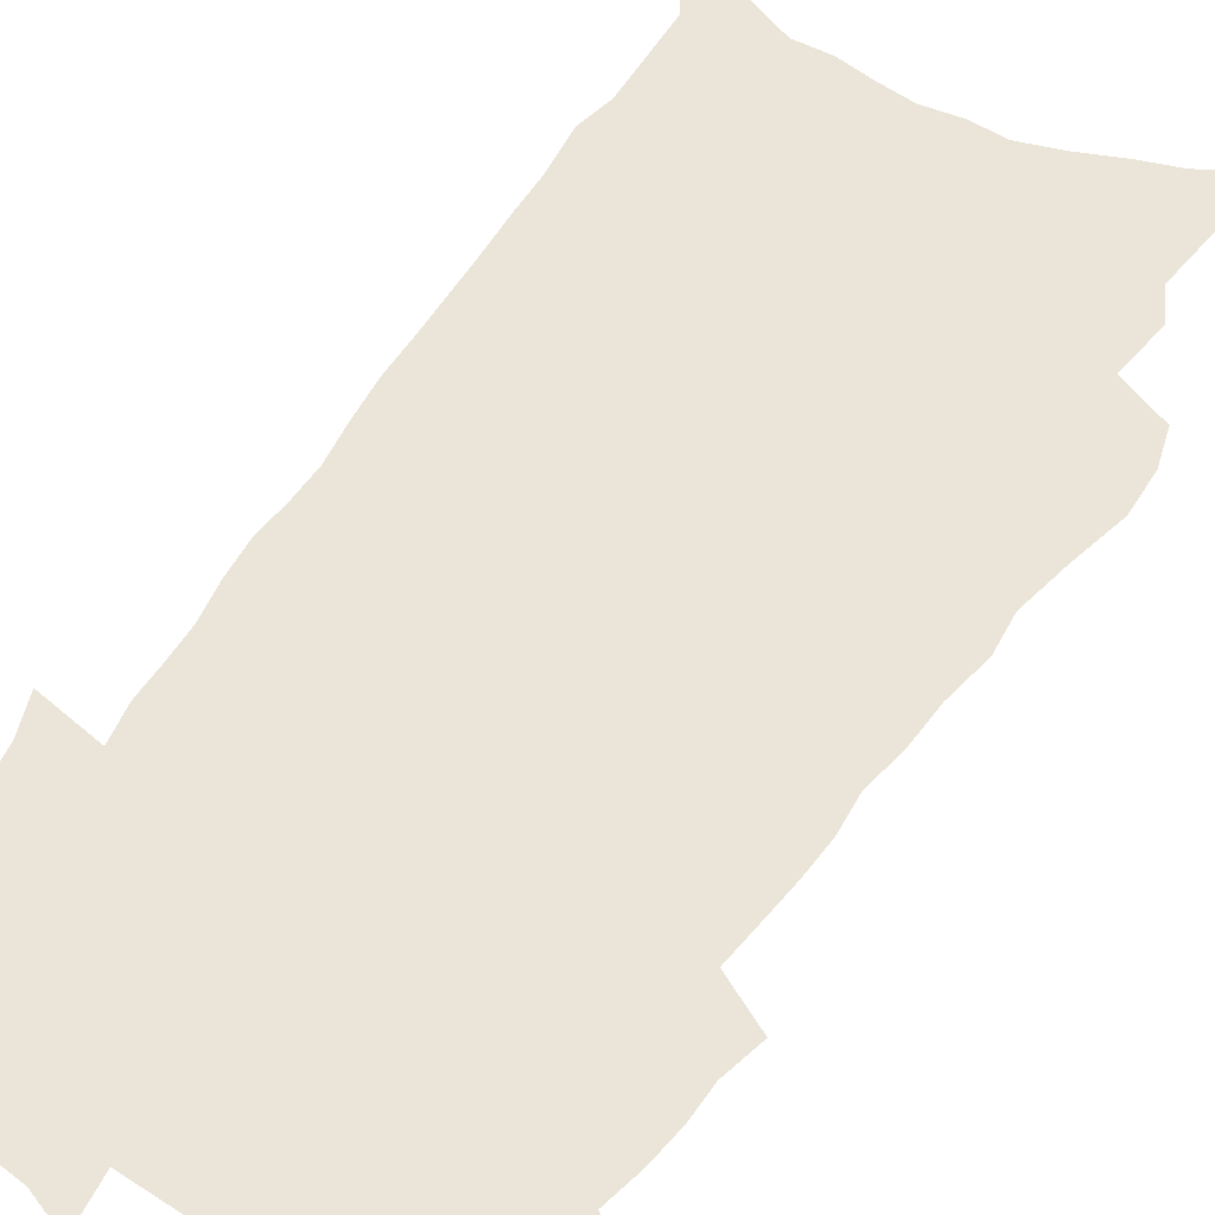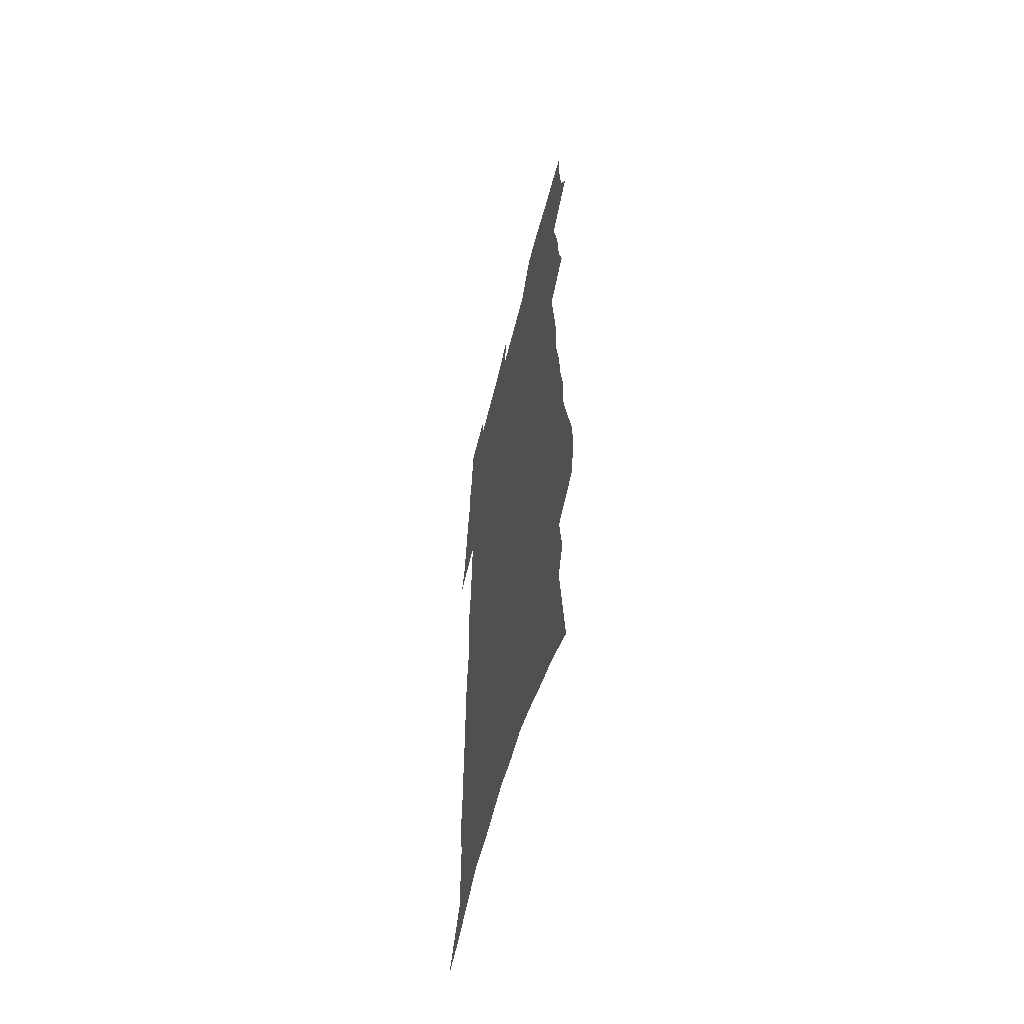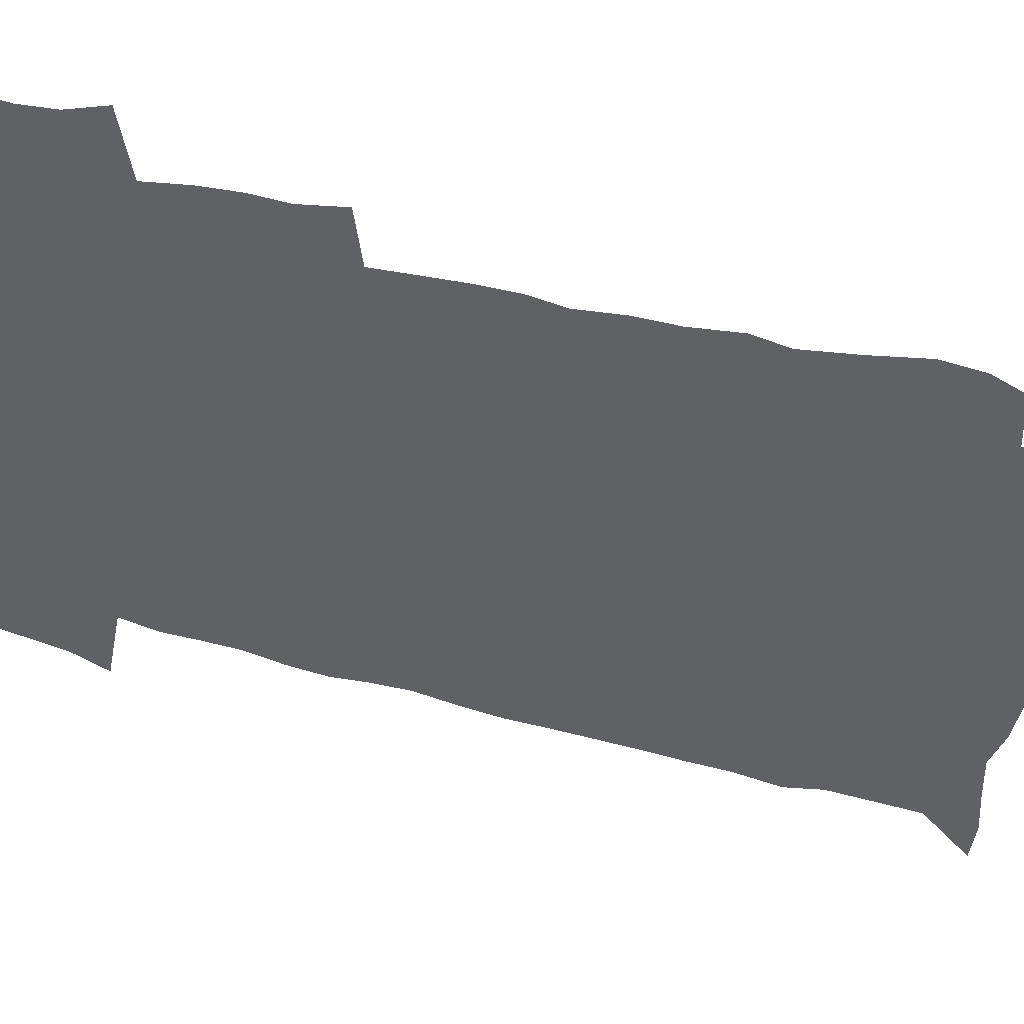
<metadata>
{"format":"obj","ext":"obj","renderer":"f3d","projection":"perspective","resolution":1024,"background":"white","views":[{"elev":59.0,"azim":-147.4,"up":"+Z"},{"elev":-59.7,"azim":-104.2,"up":"+Y"},{"elev":-45.7,"azim":-109.1,"up":"+Z"}]}
</metadata>
<code>
v 515.5 485.7 0
v 520.1 495.5 0
v 521.7 505.1 0
v 521.6 514.6 0
v 521.1 524.2 0
v 524.9 431.6 0
v 528.1 443.6 0
v 528.5 453.9 0
v 530.1 464.6 0
v 532.9 476.2 0
v 533.4 485.6 0
v 532.4 495.3 0
v 532.6 504.8 0
v 533.1 514 0
v 530.6 525.7 0
v 526.6 273.9 0
v 523.6 284.6 0
v 523.5 297.4 0
v 527.7 313.4 0
v 531.1 328.4 0
v 530.2 339.7 0
v 532.9 353.6 0
v 533.8 365.7 0
v 536.2 378.8 0
v 535.6 389.6 0
v 536.5 401 0
v 538 412.8 0
v 539.6 424.3 0
v 539.2 434.5 0
v 540.8 445.5 0
v 539.8 455.1 0
v 541.9 466.1 0
v 543 476.2 0
v 543.4 485.8 0
v 541.9 495.6 0
v 543.7 505.1 0
v 542.4 515.1 0
v 540.5 526.1 0
v 538.9 206.3 0
v 541.1 223.7 0
v 543.8 243.4 0
v 539 252.6 0
v 541.4 268.3 0
v 543 283 0
v 545.7 298.4 0
v 546.4 311.2 0
v 546.5 323.2 0
v 547.5 335.9 0
v 547.4 347.4 0
v 548.2 359.6 0
v 548.7 371.1 0
v 549.8 383 0
v 550.2 394.1 0
v 550.3 404.8 0
v 550.5 415.4 0
v 552 426.7 0
v 551.8 436.7 0
v 552.7 447.2 0
v 552.2 456.9 0
v 553.9 467.3 0
v 553.2 476.8 0
v 553.3 486.3 0
v 553.7 495.9 0
v 553.3 505.5 0
v 551.9 516.2 0
v 549.8 528.2 0
v 553.9 214.4 0
v 551.6 224.8 0
v 556.4 249.7 0
v 555.6 262.2 0
v 555.9 275.6 0
v 558.3 291 0
v 559 303.9 0
v 559.4 316.3 0
v 560.3 328.9 0
v 559.9 339.9 0
v 559.8 351.3 0
v 562.3 365.1 0
v 561.7 375 0
v 561.9 386.1 0
v 562.3 397 0
v 562.1 407.3 0
v 562.3 417.7 0
v 562.1 427.7 0
v 562.8 438.2 0
v 563.4 448.4 0
v 563.7 458.2 0
v 563.9 467.8 0
v 563.9 477.2 0
v 564.3 486.6 0
v 564 495.8 0
v 563.8 504.9 0
v 561.5 517 0
v 559.4 529.4 0
v 565.1 218.6 0
v 566.7 236.6 0
v 568.4 254.5 0
v 569.4 269.4 0
v 570.7 283.8 0
v 570.9 296.1 0
v 570.7 307.7 0
v 571.2 320 0
v 571.1 331.4 0
v 571.1 342.8 0
v 571.4 354.5 0
v 571.7 365.3 0
v 572.5 377.3 0
v 572.8 388.2 0
v 572.6 398.4 0
v 573.5 409.7 0
v 573.3 419.4 0
v 573.3 429.5 0
v 573.4 439.4 0
v 573.8 449.4 0
v 574.1 459.1 0
v 574 468.3 0
v 574 477.6 0
v 573.9 486.8 0
v 573.8 496 0
v 573.1 505.5 0
v 571.5 516.7 0
v 569.3 529.6 0
v 577.3 223.9 0
v 578.5 240.8 0
v 580.5 260.2 0
v 581 273.6 0
v 581.2 286 0
v 581.5 298.4 0
v 581.8 310.7 0
v 581.5 321.8 0
v 581.5 333.2 0
v 581.9 345.2 0
v 582.3 356.7 0
v 582.6 367.8 0
v 583.4 379.8 0
v 583.1 389.8 0
v 582.5 399.5 0
v 583.1 410.3 0
v 582.9 419.9 0
v 583.6 430.9 0
v 583.4 440.4 0
v 583.4 449.9 0
v 583.5 459.4 0
v 583.4 468.6 0
v 583.5 477.9 0
v 583.6 487 0
v 583.4 496 0
v 582.5 506 0
v 581.1 517.3 0
v 588.9 227.9 0
v 588.9 239.3 0
v 590.6 260.5 0
v 591.4 275.9 0
v 591.7 288.6 0
v 591.4 299.1 0
v 591.8 312.1 0
v 591.7 323.1 0
v 591.8 334.8 0
v 592.2 347.1 0
v 592.3 357.7 0
v 592.2 367.2 0
v 592.9 380.7 0
v 593.2 391.4 0
v 592.7 401 0
v 592.7 410.9 0
v 592.2 420.1 0
v 592.9 431.2 0
v 593 440.9 0
v 592.9 450.4 0
v 593 459.8 0
v 593 469.1 0
v 593.1 478.3 0
v 592.8 487.3 0
v 592.6 496.3 0
v 592.1 506 0
v 591.2 516.5 0
v 599.6 228 0
v 600.3 244.6 0
v 600.9 261.5 0
v 601.4 276.9 0
v 601.5 289.1 0
v 601.3 299.6 0
v 601.7 313 0
v 601.7 324 0
v 601.8 336.1 0
v 601.8 346.9 0
v 602 357.7 0
v 602.2 369.2 0
v 602.3 380 0
v 602.4 392 0
v 602.4 401.7 0
v 602.3 411.6 0
v 602.2 421.4 0
v 602.3 431.3 0
v 602.4 441.5 0
v 602.5 450.9 0
v 602.3 460 0
v 602.4 469.4 0
v 602.4 478.5 0
v 602.1 487.5 0
v 601.8 496.9 0
v 601.5 506.2 0
v 600.9 516.4 0
v 610.5 230.1 0
v 610.9 247.3 0
v 611 261 0
v 611.2 276.4 0
v 611.3 289.7 0
v 611.4 301.1 0
v 611.7 312.4 0
v 611.6 325 0
v 611.5 336.3 0
v 611.5 347.9 0
v 611.6 357.1 0
v 612 370.6 0
v 611.8 381 0
v 611.9 391.1 0
v 611.8 401.9 0
v 611.7 411.6 0
v 611.7 422 0
v 611.6 431.4 0
v 611.6 441.8 0
v 611.6 451 0
v 611.5 460.2 0
v 611.5 469.5 0
v 611.4 478.7 0
v 611.3 487.7 0
v 611.2 496.6 0
v 610.9 506.3 0
v 610.6 516.2 0
v 609 531.5 0
v 621.2 229.4 0
v 621.2 247.3 0
v 621.2 262.5 0
v 621.3 275.6 0
v 621.4 288 0
v 621.3 300 0
v 621.9 310.8 0
v 621.4 325.3 0
v 621.3 336.5 0
v 621.4 347.3 0
v 621.5 359.5 0
v 621.4 370.7 0
v 621.4 381.1 0
v 621.4 391.2 0
v 621.2 401.8 0
v 621.2 411.8 0
v 621.2 421.5 0
v 621 431.6 0
v 621 441.4 0
v 620.8 451 0
v 620.7 460.2 0
v 621 469.3 0
v 620.5 478.8 0
v 620.6 487.8 0
v 620.4 496.9 0
v 620.4 506.3 0
v 620.2 516.7 0
v 620.7 527.2 0
v 631.9 228.3 0
v 631.8 245.1 0
v 631.4 261.6 0
v 631.2 275.1 0
v 631.8 286.1 0
v 632.4 296.7 0
v 632 310.7 0
v 631.8 323 0
v 631.2 335.5 0
v 631.7 345.8 0
v 631.2 358.9 0
v 631.1 369.8 0
v 630.9 380.5 0
v 631 390.7 0
v 631.1 400.8 0
v 630.9 411.2 0
v 630.7 421.4 0
v 630.7 431.1 0
v 630.6 440.9 0
v 630.4 450.6 0
v 630.4 460 0
v 630.2 469.5 0
v 630.4 478.6 0
v 629.8 488.1 0
v 629.7 497.1 0
v 629.8 506.5 0
v 629.9 516.9 0
v 630.6 526.1 0
v 642.6 229.3 0
v 642.7 243.1 0
v 642 259.2 0
v 641.9 272.4 0
v 642.4 284.4 0
v 642.2 297.4 0
v 642.8 308.4 0
v 642.1 321.7 0
v 642.1 333.1 0
v 641.5 345.7 0
v 641.8 356.5 0
v 641.8 367.5 0
v 641.3 378.8 0
v 640.8 389.8 0
v 641.2 399.8 0
v 641 410.3 0
v 640.7 420.6 0
v 640.5 430.6 0
v 640.3 440.5 0
v 640.3 450.1 0
v 640.2 459.7 0
v 639.5 469.5 0
v 639.7 478.7 0
v 639.4 488 0
v 639.4 497.3 0
v 639.3 506.7 0
v 639.6 516.2 0
v 640.1 525.9 0
v 654.1 225.2 0
v 655 237.7 0
v 654 253.9 0
v 653.8 267.8 0
v 654.1 280.5 0
v 654 293.3 0
v 654 305.6 0
v 653.4 318.5 0
v 653.2 330.5 0
v 652.4 343.1 0
v 652.5 354.3 0
v 652.4 365.5 0
v 651.9 376.9 0
v 652.3 387.3 0
v 653.4 397.2 0
v 651.9 408.6 0
v 652 418.8 0
v 651.1 429.4 0
v 651.3 439.2 0
v 651 449.2 0
v 650.9 459 0
v 650.4 468.9 0
v 649.4 478.6 0
v 649.8 487.9 0
v 648.6 497.6 0
v 648.7 506.6 0
v 648.9 515.5 0
v 649.5 525.2 0
v 650.1 534.7 0
v 666.4 220.3 0
v 665.8 236.2 0
v 665.7 250 0
v 665.6 263.6 0
v 668.1 274 0
v 666.8 288.3 0
v 666.9 300.7 0
v 666.5 313.3 0
v 666.4 325.4 0
v 666.4 337.4 0
v 666.6 349 0
v 665.8 361.1 0
v 664.4 373.4 0
v 664.9 384.1 0
v 666.2 394.2 0
v 665.6 405.3 0
v 664 416.8 0
v 664 427.1 0
v 664.2 437.2 0
v 662.6 448 0
v 663.1 457.8 0
v 663.4 467.6 0
v 661.2 477.9 0
v 661 487.5 0
v 659.4 497.3 0
v 658.6 506.5 0
v 658.1 515.5 0
v 658.9 524.6 0
v 659.5 534 0
v 677.7 218.2 0
v 681.7 445 0
v 678 456.2 0
v 676.7 466.4 0
v 675.4 476.5 0
v 674.1 486.4 0
v 671.9 496.6 0
v 672 506 0
v 669.9 515.7 0
v 669.3 524.9 0
v 669.4 534.1 0
f 10 11 1
f 1 11 2
f 11 12 2
f 2 12 3
f 12 13 3
f 3 13 4
f 13 14 4
f 4 14 5
f 14 15 5
f 28 29 6
f 6 29 7
f 29 30 7
f 7 30 8
f 30 31 8
f 8 31 9
f 31 32 9
f 9 32 10
f 32 33 10
f 10 33 11
f 33 34 11
f 11 34 12
f 34 35 12
f 12 35 13
f 35 36 13
f 13 36 14
f 36 37 14
f 14 37 15
f 37 38 15
f 43 44 16
f 16 44 17
f 44 45 17
f 17 45 18
f 45 46 18
f 18 46 19
f 46 47 19
f 19 47 20
f 47 48 20
f 20 48 21
f 48 49 21
f 21 49 22
f 49 50 22
f 22 50 23
f 50 51 23
f 23 51 24
f 51 52 24
f 24 52 25
f 52 53 25
f 25 53 26
f 53 54 26
f 26 54 27
f 54 55 27
f 27 55 28
f 55 56 28
f 28 56 29
f 56 57 29
f 29 57 30
f 57 58 30
f 30 58 31
f 58 59 31
f 31 59 32
f 59 60 32
f 32 60 33
f 60 61 33
f 33 61 34
f 61 62 34
f 34 62 35
f 62 63 35
f 35 63 36
f 63 64 36
f 36 64 37
f 64 65 37
f 37 65 38
f 65 66 38
f 39 67 40
f 67 68 40
f 40 68 41
f 68 69 41
f 41 69 42
f 69 70 42
f 42 70 43
f 70 71 43
f 43 71 44
f 71 72 44
f 44 72 45
f 72 73 45
f 45 73 46
f 73 74 46
f 46 74 47
f 74 75 47
f 47 75 48
f 75 76 48
f 48 76 49
f 76 77 49
f 49 77 50
f 77 78 50
f 50 78 51
f 78 79 51
f 51 79 52
f 79 80 52
f 52 80 53
f 80 81 53
f 53 81 54
f 81 82 54
f 54 82 55
f 82 83 55
f 55 83 56
f 83 84 56
f 56 84 57
f 84 85 57
f 57 85 58
f 85 86 58
f 58 86 59
f 86 87 59
f 59 87 60
f 87 88 60
f 60 88 61
f 88 89 61
f 61 89 62
f 89 90 62
f 62 90 63
f 90 91 63
f 63 91 64
f 91 92 64
f 64 92 65
f 92 93 65
f 65 93 66
f 93 94 66
f 67 95 68
f 95 96 68
f 68 96 69
f 96 97 69
f 69 97 70
f 97 98 70
f 70 98 71
f 98 99 71
f 71 99 72
f 99 100 72
f 72 100 73
f 100 101 73
f 73 101 74
f 101 102 74
f 74 102 75
f 102 103 75
f 75 103 76
f 103 104 76
f 76 104 77
f 104 105 77
f 77 105 78
f 105 106 78
f 78 106 79
f 106 107 79
f 79 107 80
f 107 108 80
f 80 108 81
f 108 109 81
f 81 109 82
f 109 110 82
f 82 110 83
f 110 111 83
f 83 111 84
f 111 112 84
f 84 112 85
f 112 113 85
f 85 113 86
f 113 114 86
f 86 114 87
f 114 115 87
f 87 115 88
f 115 116 88
f 88 116 89
f 116 117 89
f 89 117 90
f 117 118 90
f 90 118 91
f 118 119 91
f 91 119 92
f 119 120 92
f 92 120 93
f 120 121 93
f 93 121 94
f 121 122 94
f 95 123 96
f 123 124 96
f 96 124 97
f 124 125 97
f 97 125 98
f 125 126 98
f 98 126 99
f 126 127 99
f 99 127 100
f 127 128 100
f 100 128 101
f 128 129 101
f 101 129 102
f 129 130 102
f 102 130 103
f 130 131 103
f 103 131 104
f 131 132 104
f 104 132 105
f 132 133 105
f 105 133 106
f 133 134 106
f 106 134 107
f 134 135 107
f 107 135 108
f 135 136 108
f 108 136 109
f 136 137 109
f 109 137 110
f 137 138 110
f 110 138 111
f 138 139 111
f 111 139 112
f 139 140 112
f 112 140 113
f 140 141 113
f 113 141 114
f 141 142 114
f 114 142 115
f 142 143 115
f 115 143 116
f 143 144 116
f 116 144 117
f 144 145 117
f 117 145 118
f 145 146 118
f 118 146 119
f 146 147 119
f 119 147 120
f 147 148 120
f 120 148 121
f 148 149 121
f 121 149 122
f 123 150 124
f 150 151 124
f 124 151 125
f 151 152 125
f 125 152 126
f 152 153 126
f 126 153 127
f 153 154 127
f 127 154 128
f 154 155 128
f 128 155 129
f 155 156 129
f 129 156 130
f 156 157 130
f 130 157 131
f 157 158 131
f 131 158 132
f 158 159 132
f 132 159 133
f 159 160 133
f 133 160 134
f 160 161 134
f 134 161 135
f 161 162 135
f 135 162 136
f 162 163 136
f 136 163 137
f 163 164 137
f 137 164 138
f 164 165 138
f 138 165 139
f 165 166 139
f 139 166 140
f 166 167 140
f 140 167 141
f 167 168 141
f 141 168 142
f 168 169 142
f 142 169 143
f 169 170 143
f 143 170 144
f 170 171 144
f 144 171 145
f 171 172 145
f 145 172 146
f 172 173 146
f 146 173 147
f 173 174 147
f 147 174 148
f 174 175 148
f 148 175 149
f 175 176 149
f 150 177 151
f 177 178 151
f 151 178 152
f 178 179 152
f 152 179 153
f 179 180 153
f 153 180 154
f 180 181 154
f 154 181 155
f 181 182 155
f 155 182 156
f 182 183 156
f 156 183 157
f 183 184 157
f 157 184 158
f 184 185 158
f 158 185 159
f 185 186 159
f 159 186 160
f 186 187 160
f 160 187 161
f 187 188 161
f 161 188 162
f 188 189 162
f 162 189 163
f 189 190 163
f 163 190 164
f 190 191 164
f 164 191 165
f 191 192 165
f 165 192 166
f 192 193 166
f 166 193 167
f 193 194 167
f 167 194 168
f 194 195 168
f 168 195 169
f 195 196 169
f 169 196 170
f 196 197 170
f 170 197 171
f 197 198 171
f 171 198 172
f 198 199 172
f 172 199 173
f 199 200 173
f 173 200 174
f 200 201 174
f 174 201 175
f 201 202 175
f 175 202 176
f 202 203 176
f 177 204 178
f 204 205 178
f 178 205 179
f 205 206 179
f 179 206 180
f 206 207 180
f 180 207 181
f 207 208 181
f 181 208 182
f 208 209 182
f 182 209 183
f 209 210 183
f 183 210 184
f 210 211 184
f 184 211 185
f 211 212 185
f 185 212 186
f 212 213 186
f 186 213 187
f 213 214 187
f 187 214 188
f 214 215 188
f 188 215 189
f 215 216 189
f 189 216 190
f 216 217 190
f 190 217 191
f 217 218 191
f 191 218 192
f 218 219 192
f 192 219 193
f 219 220 193
f 193 220 194
f 220 221 194
f 194 221 195
f 221 222 195
f 195 222 196
f 222 223 196
f 196 223 197
f 223 224 197
f 197 224 198
f 224 225 198
f 198 225 199
f 225 226 199
f 199 226 200
f 226 227 200
f 200 227 201
f 227 228 201
f 201 228 202
f 228 229 202
f 202 229 203
f 229 230 203
f 204 232 205
f 232 233 205
f 205 233 206
f 233 234 206
f 206 234 207
f 234 235 207
f 207 235 208
f 235 236 208
f 208 236 209
f 236 237 209
f 209 237 210
f 237 238 210
f 210 238 211
f 238 239 211
f 211 239 212
f 239 240 212
f 212 240 213
f 240 241 213
f 213 241 214
f 241 242 214
f 214 242 215
f 242 243 215
f 215 243 216
f 243 244 216
f 216 244 217
f 244 245 217
f 217 245 218
f 245 246 218
f 218 246 219
f 246 247 219
f 219 247 220
f 247 248 220
f 220 248 221
f 248 249 221
f 221 249 222
f 249 250 222
f 222 250 223
f 250 251 223
f 223 251 224
f 251 252 224
f 224 252 225
f 252 253 225
f 225 253 226
f 253 254 226
f 226 254 227
f 254 255 227
f 227 255 228
f 255 256 228
f 228 256 229
f 256 257 229
f 229 257 230
f 257 258 230
f 230 258 231
f 258 259 231
f 232 260 233
f 260 261 233
f 233 261 234
f 261 262 234
f 234 262 235
f 262 263 235
f 235 263 236
f 263 264 236
f 236 264 237
f 264 265 237
f 237 265 238
f 265 266 238
f 238 266 239
f 266 267 239
f 239 267 240
f 267 268 240
f 240 268 241
f 268 269 241
f 241 269 242
f 269 270 242
f 242 270 243
f 270 271 243
f 243 271 244
f 271 272 244
f 244 272 245
f 272 273 245
f 245 273 246
f 273 274 246
f 246 274 247
f 274 275 247
f 247 275 248
f 275 276 248
f 248 276 249
f 276 277 249
f 249 277 250
f 277 278 250
f 250 278 251
f 278 279 251
f 251 279 252
f 279 280 252
f 252 280 253
f 280 281 253
f 253 281 254
f 281 282 254
f 254 282 255
f 282 283 255
f 255 283 256
f 283 284 256
f 256 284 257
f 284 285 257
f 257 285 258
f 285 286 258
f 258 286 259
f 286 287 259
f 260 288 261
f 288 289 261
f 261 289 262
f 289 290 262
f 262 290 263
f 290 291 263
f 263 291 264
f 291 292 264
f 264 292 265
f 292 293 265
f 265 293 266
f 293 294 266
f 266 294 267
f 294 295 267
f 267 295 268
f 295 296 268
f 268 296 269
f 296 297 269
f 269 297 270
f 297 298 270
f 270 298 271
f 298 299 271
f 271 299 272
f 299 300 272
f 272 300 273
f 300 301 273
f 273 301 274
f 301 302 274
f 274 302 275
f 302 303 275
f 275 303 276
f 303 304 276
f 276 304 277
f 304 305 277
f 277 305 278
f 305 306 278
f 278 306 279
f 306 307 279
f 279 307 280
f 307 308 280
f 280 308 281
f 308 309 281
f 281 309 282
f 309 310 282
f 282 310 283
f 310 311 283
f 283 311 284
f 311 312 284
f 284 312 285
f 312 313 285
f 285 313 286
f 313 314 286
f 286 314 287
f 314 315 287
f 288 316 289
f 316 317 289
f 289 317 290
f 317 318 290
f 290 318 291
f 318 319 291
f 291 319 292
f 319 320 292
f 292 320 293
f 320 321 293
f 293 321 294
f 321 322 294
f 294 322 295
f 322 323 295
f 295 323 296
f 323 324 296
f 296 324 297
f 324 325 297
f 297 325 298
f 325 326 298
f 298 326 299
f 326 327 299
f 299 327 300
f 327 328 300
f 300 328 301
f 328 329 301
f 301 329 302
f 329 330 302
f 302 330 303
f 330 331 303
f 303 331 304
f 331 332 304
f 304 332 305
f 332 333 305
f 305 333 306
f 333 334 306
f 306 334 307
f 334 335 307
f 307 335 308
f 335 336 308
f 308 336 309
f 336 337 309
f 309 337 310
f 337 338 310
f 310 338 311
f 338 339 311
f 311 339 312
f 339 340 312
f 312 340 313
f 340 341 313
f 313 341 314
f 341 342 314
f 314 342 315
f 342 343 315
f 316 345 317
f 345 346 317
f 317 346 318
f 346 347 318
f 318 347 319
f 347 348 319
f 319 348 320
f 348 349 320
f 320 349 321
f 349 350 321
f 321 350 322
f 350 351 322
f 322 351 323
f 351 352 323
f 323 352 324
f 352 353 324
f 324 353 325
f 353 354 325
f 325 354 326
f 354 355 326
f 326 355 327
f 355 356 327
f 327 356 328
f 356 357 328
f 328 357 329
f 357 358 329
f 329 358 330
f 358 359 330
f 330 359 331
f 359 360 331
f 331 360 332
f 360 361 332
f 332 361 333
f 361 362 333
f 333 362 334
f 362 363 334
f 334 363 335
f 363 364 335
f 335 364 336
f 364 365 336
f 336 365 337
f 365 366 337
f 337 366 338
f 366 367 338
f 338 367 339
f 367 368 339
f 339 368 340
f 368 369 340
f 340 369 341
f 369 370 341
f 341 370 342
f 370 371 342
f 342 371 343
f 371 372 343
f 343 372 344
f 372 373 344
f 345 374 346
f 364 375 365
f 375 376 365
f 365 376 366
f 376 377 366
f 366 377 367
f 377 378 367
f 367 378 368
f 378 379 368
f 368 379 369
f 379 380 369
f 369 380 370
f 380 381 370
f 370 381 371
f 381 382 371
f 371 382 372
f 382 383 372
f 372 383 373
f 383 384 373

</code>
